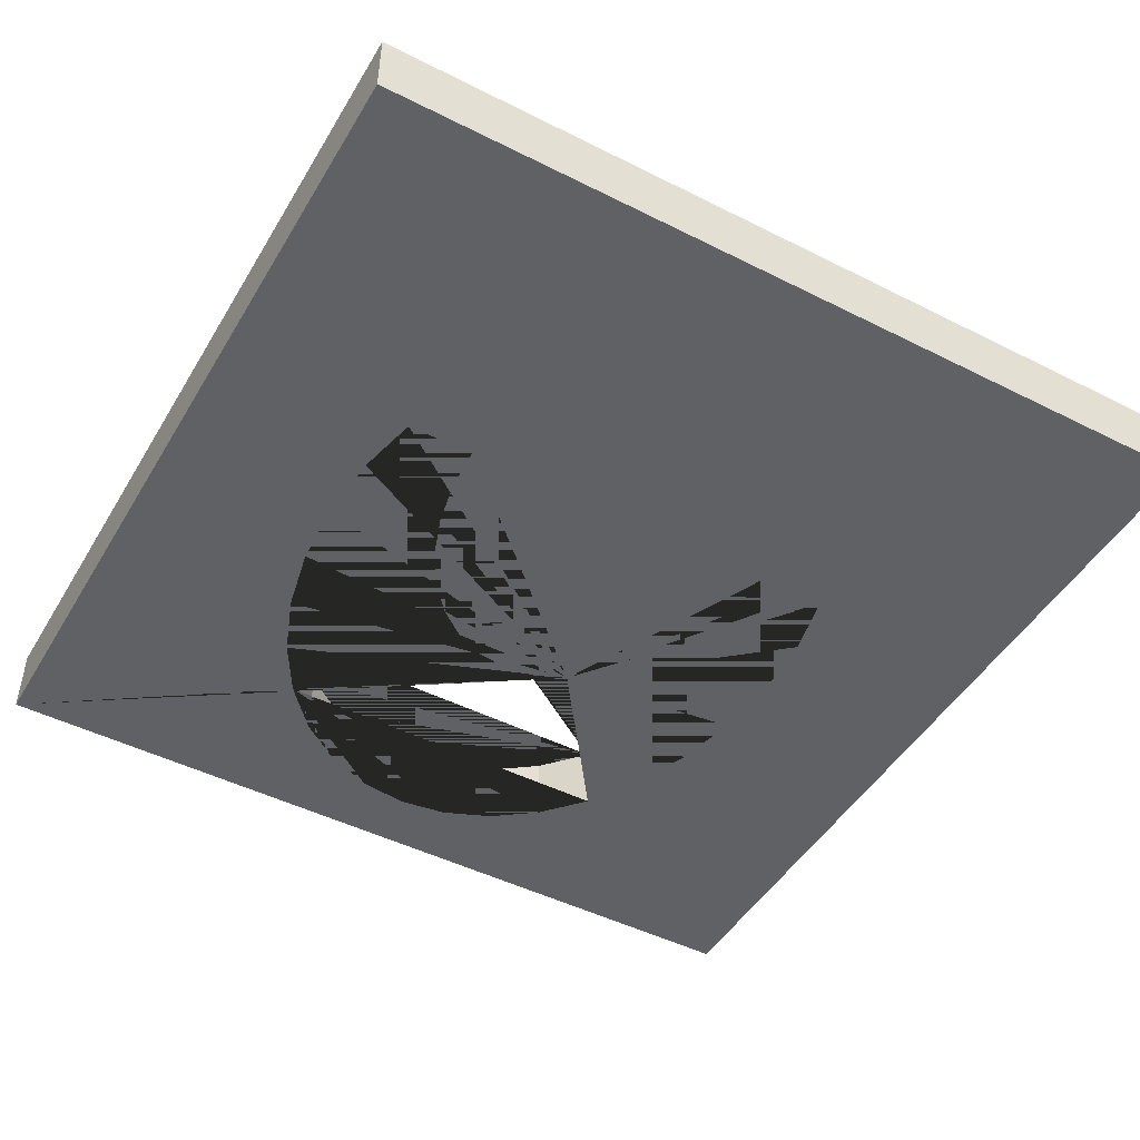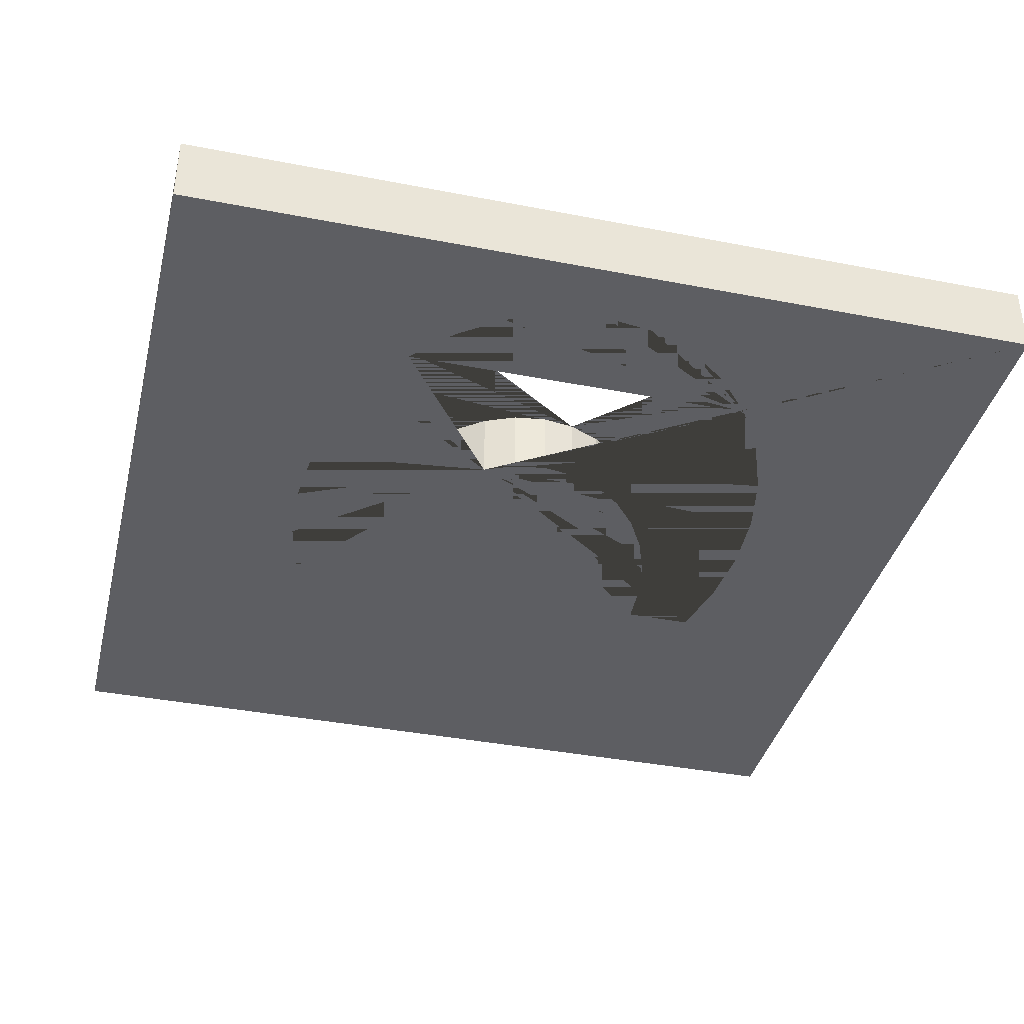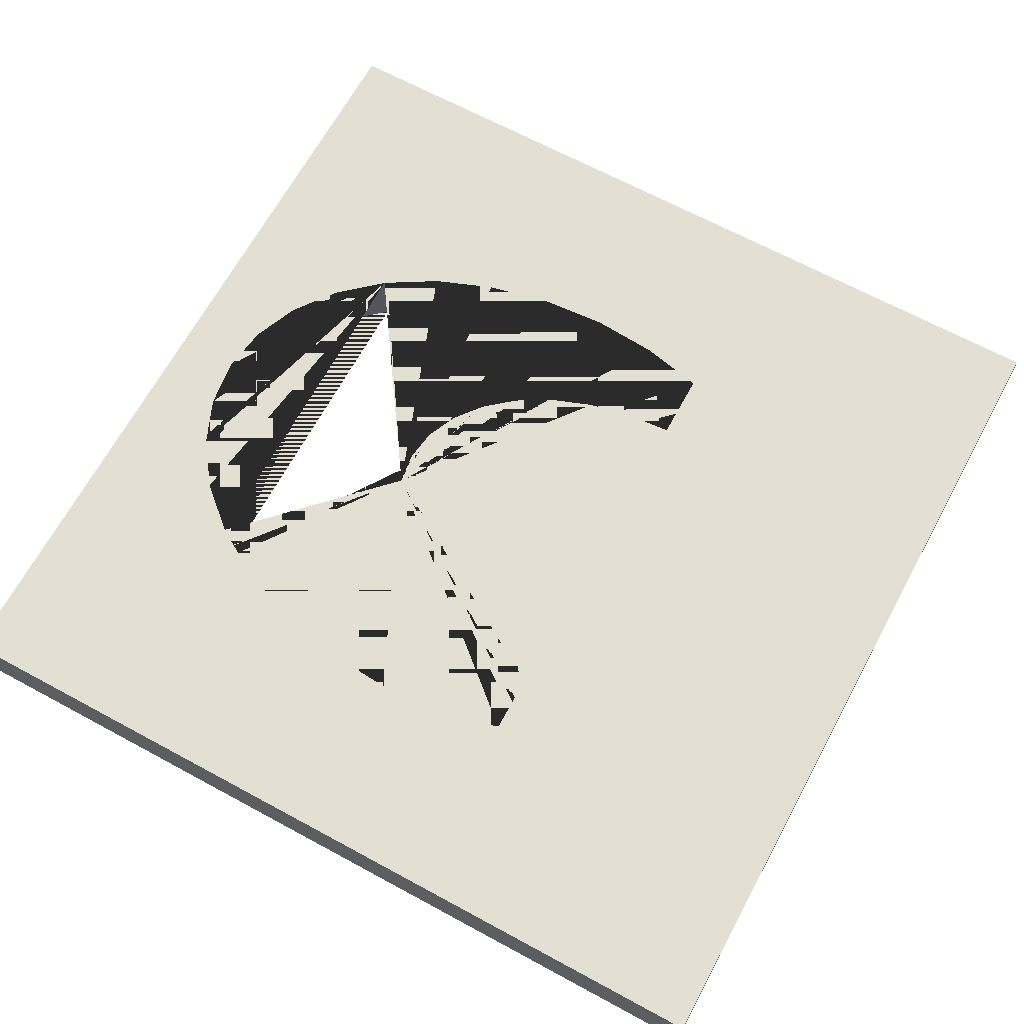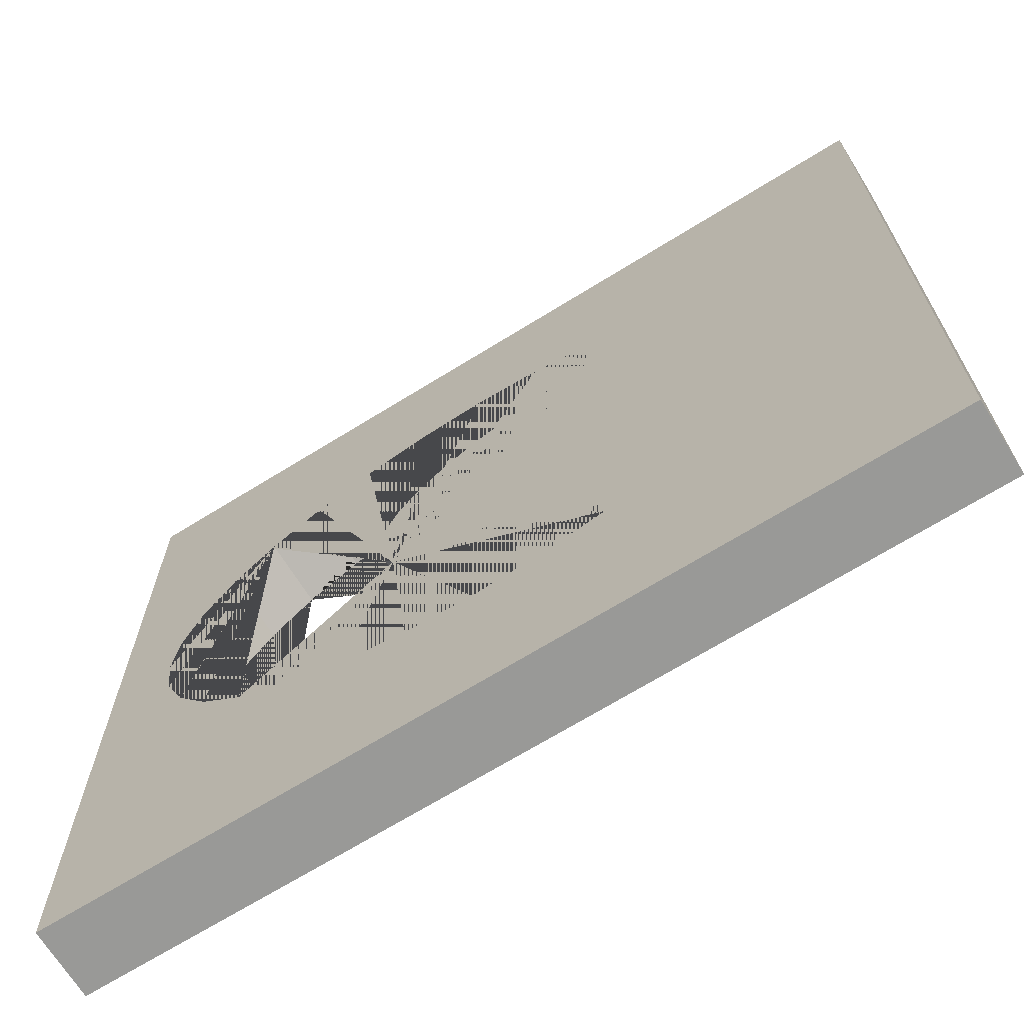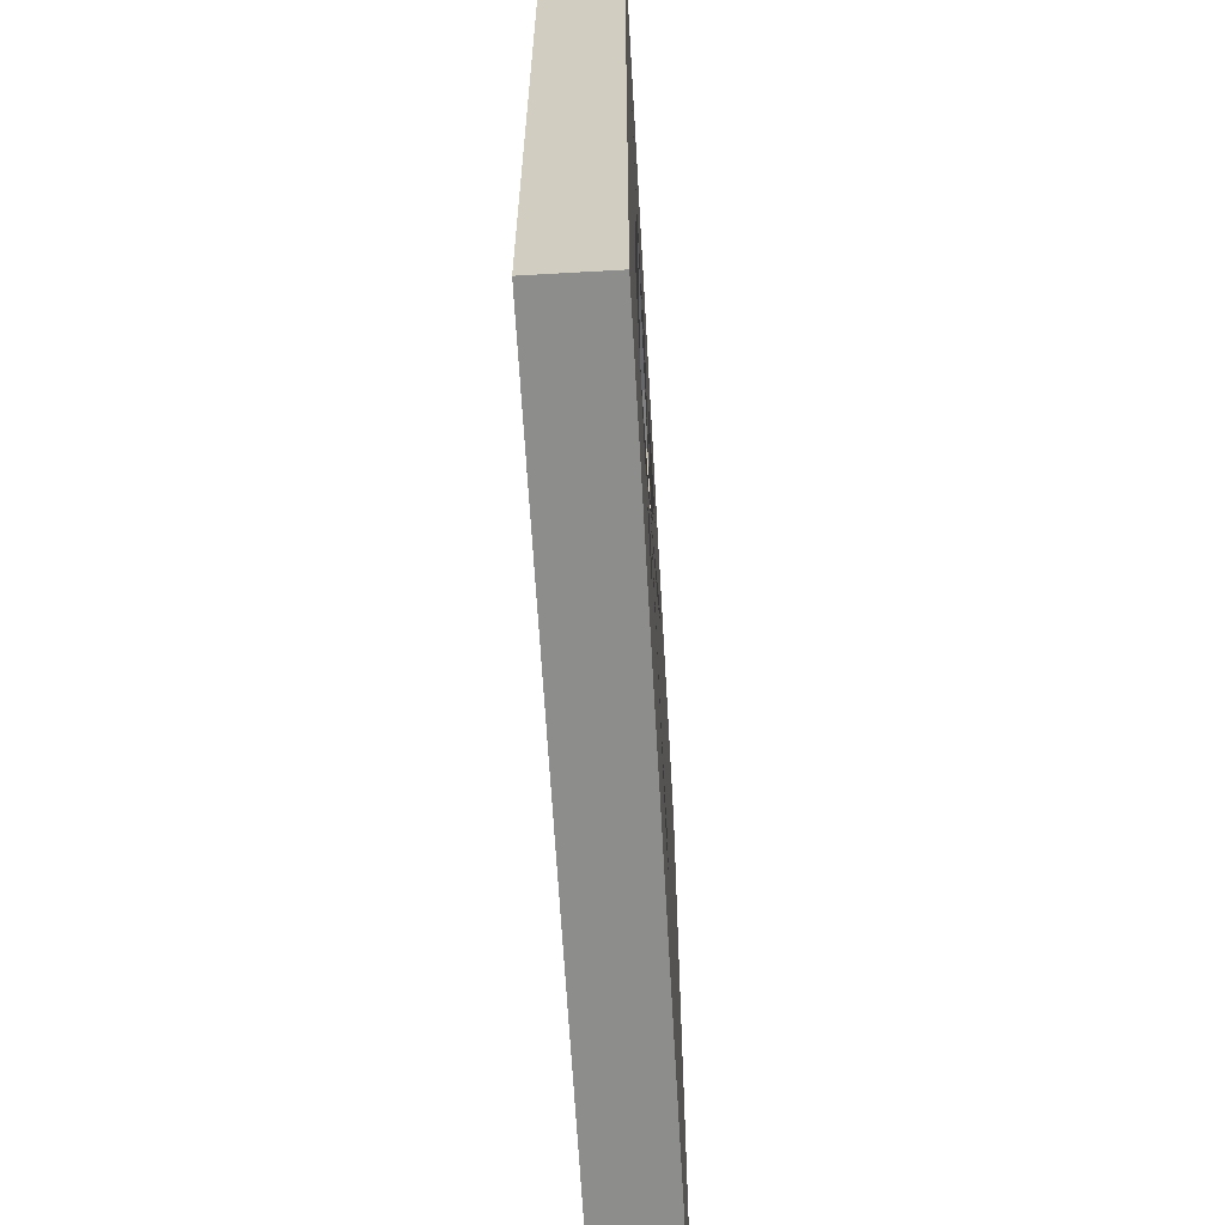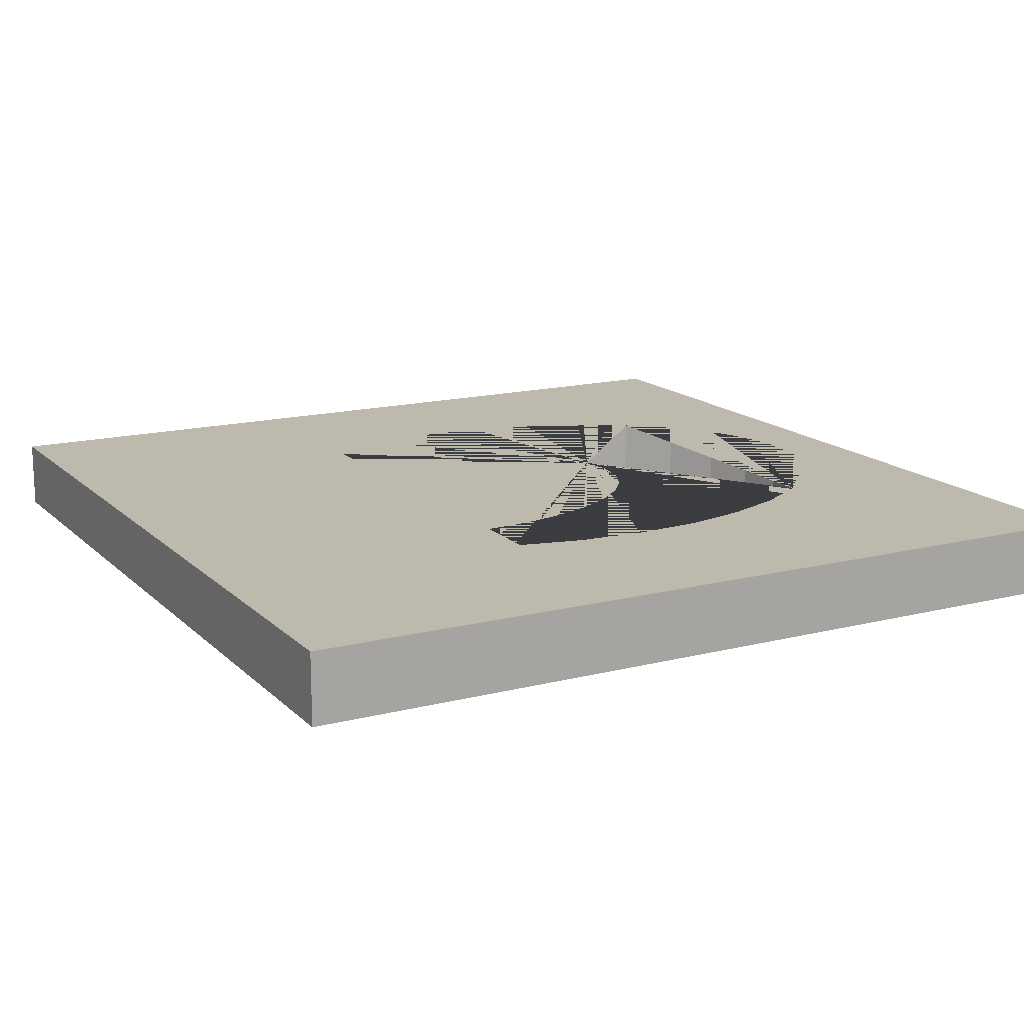
<metadata>
{"format":"obj","ext":"obj","renderer":"f3d","projection":"perspective","resolution":1024,"background":"white","views":[{"elev":-47.3,"azim":-119.6,"up":"+Z"},{"elev":-38.4,"azim":76.2,"up":"+Z"},{"elev":66.9,"azim":-151.5,"up":"+Z"},{"elev":-68.8,"azim":-148.2,"up":"+Y"},{"elev":-64.4,"azim":93.3,"up":"+Y"},{"elev":15.3,"azim":-28.4,"up":"+Z"}]}
</metadata>
<code>
o Cube
v -1 -1 -0.081
v 0.04198 -0.5736 -0.07365
v -1 -1 0.081
v -1 1 -0.081
v -0.1159 -0.5623 -0.07365
v -1 1 0.081
v 1 -1 -0.081
v -0.1159 0.5911 -0.07365
v 1 -1 0.081
v 1 1 -0.081
v 0.04198 0.6024 -0.07365
v 1 1 0.081
v 0.1999 0.5911 -0.07365
v 0.3517 0.5577 -0.07365
v 0.4916 0.5033 -0.07365
v 0.6143 0.4302 -0.07365
v 0.715 0.3411 -0.07365
v 0.7897 0.2395 -0.07365
v 0.8358 0.1291 -0.07365
v 0.8514 0.01443 -0.07365
v 0.8358 -0.1003 -0.07365
v 0.7897 -0.2106 -0.07365
v 0.715 -0.3122 -0.07365
v 0.6143 -0.4013 -0.07365
v 0.4916 -0.4745 -0.07365
v 0.3517 -0.5288 -0.07365
v 0.1999 -0.5623 -0.07365
v 0.04282 -0.3067 -0.07365
v -0.05407 -0.3424 -0.07365
v -0.1592 0.3932 -0.07365
v -0.1592 -0.3644 -0.07365
v 0.2919 0.01443 -0.07365
v 0.2811 0.08978 -0.07365
v 0.2811 -0.06092 -0.07365
v 0.2492 -0.1334 -0.07365
v 0.2492 0.1622 -0.07365
v -0.05407 0.3713 -0.07365
v 0.04282 0.3356 -0.07365
v 0.1278 0.2875 -0.07365
v 0.1278 -0.2587 -0.07365
v 0.1974 0.229 -0.07365
v 0.1974 -0.2001 -0.07365
v -0.2641 -0.5296 -0.07365
v -0.2641 0.5585 -0.07365
v -0.2641 0.4004 -0.07365
v -0.2641 -0.3715 -0.07365
v -0.2641 0.4004 0.081
v -0.2641 0.5585 0.081
v -0.1592 0.3932 0.081
v -0.1159 0.5911 0.081
v 0.04198 0.6024 0.081
v -0.05407 0.3713 0.081
v 0.1278 0.2875 0.081
v 0.1999 0.5911 0.081
v 0.04282 0.3356 0.081
v 0.4916 0.5033 0.081
v 0.3517 0.5577 0.081
v 0.1974 0.229 0.081
v -0.2641 -0.5296 0.081
v -0.1592 -0.3644 0.081
v -0.2641 -0.3715 0.081
v 0.04198 -0.5736 0.081
v 0.04282 -0.3067 0.081
v -0.05407 -0.3424 0.081
v -0.1159 -0.5623 0.081
v 0.1278 -0.2587 0.081
v 0.1999 -0.5623 0.081
v 0.1974 -0.2001 0.081
v 0.2492 0.1622 0.081
v 0.2492 -0.1334 0.081
v 0.2919 0.01443 0.081
v 0.7897 0.2395 0.081
v 0.8514 0.01443 0.081
v 0.8358 -0.1003 0.081
v 0.8358 0.1291 0.081
v 0.715 -0.3122 0.081
v 0.7897 -0.2106 0.081
v 0.715 0.3411 0.081
v 0.3517 -0.5288 0.081
v 0.4916 -0.4745 0.081
v 0.6143 -0.4013 0.081
v 0.6143 0.4302 0.081
v 0.2811 -0.06092 0.081
v 0.2811 0.08978 0.081
v 0.05399 0.3293 0.081
v 0.2825 -0.05101 0.081
v 0.2043 -0.1914 0.081
v 0.05399 -0.3004 0.081
v 0.5078 0.4937 0.081
v 0.2199 0.5867 0.081
v -0.09516 0.5926 0.081
v -0.2641 0.4212 0.081
v -0.2641 -0.5088 0.081
v -0.2641 0.4187 0.06303
v -0.2641 -0.5112 0.06303
v -0.2519 0.3995 0.06303
v 0.5059 0.4948 0.06303
v -0.04281 -0.3382 0.06303
v 0.2035 -0.1924 0.06303
v 0.05269 -0.3011 0.06303
v -0.2519 -0.3707 0.06303
v -0.09757 0.5925 0.06303
v -0.04281 0.3671 0.06303
v 0.1359 -0.2519 0.06303
v 0.2906 0.02319 0.06303
v 0.05269 0.33 0.06303
v -0.2641 0.4004 -0.081
v -0.1592 0.3932 -0.081
v -0.2641 0.5585 -0.081
v 0.04282 0.3356 -0.081
v 0.04198 0.6024 -0.081
v -0.05407 0.3713 -0.081
v -0.1159 0.5911 -0.081
v 0.1278 0.2875 -0.081
v 0.1999 0.5911 -0.081
v 0.2492 -0.1334 -0.081
v 0.2492 0.1622 -0.081
v 0.1974 0.229 -0.081
v 0.2919 0.01443 -0.081
v 0.7897 -0.2106 -0.081
v 0.8514 0.01443 -0.081
v 0.8358 -0.1003 -0.081
v 0.8358 0.1291 -0.081
v 0.715 -0.3122 -0.081
v 0.7897 0.2395 -0.081
v 0.715 0.3411 -0.081
v 0.4916 -0.4745 -0.081
v 0.6143 -0.4013 -0.081
v 0.2811 0.08978 -0.081
v 0.6143 0.4302 -0.081
v 0.4916 0.5033 -0.081
v 0.3517 0.5577 -0.081
v 0.2811 -0.06092 -0.081
v -0.2641 -0.3715 -0.081
v -0.2641 -0.5296 -0.081
v -0.1592 -0.3644 -0.081
v -0.1159 -0.5623 -0.081
v -0.05407 -0.3424 -0.081
v 0.04282 -0.3067 -0.081
v 0.04198 -0.5736 -0.081
v 0.1278 -0.2587 -0.081
v 0.3517 -0.5288 -0.081
v 0.1999 -0.5623 -0.081
v 0.1974 -0.2001 -0.081
v -0.2641 -0.4265 0.081
v -0.2641 0.5034 0.081
v 0.2184 0.5871 0.06951
v 0.7539 0.2882 -0.07365
v 0.8137 0.182 -0.07365
v 0.8439 0.06945 -0.07365
v 0.8433 -0.04527 -0.07365
v 0.8118 -0.1577 -0.07365
v 0.7508 -0.2635 -0.07365
v 0.6626 -0.3586 -0.07365
v 0.5505 -0.4394 -0.07365
v 0.4188 -0.5028 -0.07365
v 0.2727 -0.5462 -0.07365
v 0.1177 -0.5682 -0.07365
v -0.04019 -0.5677 -0.07365
v -0.193 -0.5453 -0.07365
v 0.1612 0.2595 -0.07365
v -0.2505 0.3994 0.07926
v -0.04207 0.3668 0.07201
v 0.2906 0.02351 0.06794
v 0.2824 -0.05185 0.06777
v 0.1362 -0.2516 0.06904
v -0.04207 -0.338 0.07201
v -0.2505 -0.3706 0.07926
v -0.2641 0.4951 0.01902
v -0.2641 -0.4349 0.01902
v 0.7467 -0.2692 -0.008103
v 0.2642 -0.5481 -0.008103
v -0.2013 -0.5435 -0.008103
v 0.8424 -0.05166 -0.008103
v -0.04899 -0.5671 -0.008103
v 0.5436 -0.4435 -0.008103
v 0.8448 0.06305 -0.008103
v 0.8093 -0.1638 -0.008103
v 0.1573 0.2627 -0.008103
v 0.1089 -0.5688 -0.008103
v 0.411 -0.5058 -0.008103
v 0.8163 0.1759 -0.008103
v 0.7581 0.2825 -0.008103
v 0.657 -0.3636 -0.008103
f 1 3 6 4
f 4 6 12 10
f 10 12 9 7
f 7 9 3 1
f 130 10 7 128 124 120 122 121 123 125 126
f 116 144 141 139 138 136 134 135 137 140 143 142 127 128 7 1 4 10 130 131 132 115 111 113 109 107 108 112 110 114 118 117 129 119 133
f 84 69 58 53 85 55 52 49 47 92 146 48 50 91 51 54 90 57 56 89 82 12 6 3 9 81 80 79 67 62 65 59 93 145 61 60 64 63 88 66 68 87 70 83 86 71
f 81 9 12 82 78 72 75 73 74 77 76
f 5 175 159
f 62 2 159 175 5 65
f 43 173 160
f 65 5 160 173 43 59
f 44 8 50
f 51 91 102 50 8
f 8 11 51
f 50 102 91
f 11 13 54
f 90 147 57
f 13 14 57
f 147 90 54
f 14 15 56
f 82 89 97 56 15
f 15 16 82
f 56 97 89
f 16 17 78
f 18 183 148
f 78 17 148 183 18 72
f 19 182 149
f 72 18 149 182 19 75
f 20 177 150
f 75 19 150 177 20 73
f 21 174 151
f 73 20 151 174 21 74
f 22 178 152
f 74 21 152 178 22 77
f 23 171 153
f 77 22 153 171 23 76
f 24 184 154
f 76 23 154 184 24 81
f 25 176 155
f 81 24 155 176 25 80
f 26 181 156
f 80 25 156 181 26 79
f 27 172 157
f 79 26 157 172 27 67
f 2 180 158
f 67 27 158 180 2 62
f 49 45 47 96 162
f 30 45 49
f 47 162 96
f 37 30 52
f 55 37 52 103 163
f 38 37 55
f 52 163 103
f 85 53 38 55 106
f 39 38 53
f 55 85 106
f 39 179 161
f 58 41 161 179 39 53
f 41 58 36
f 36 69 33
f 164 105 71 32 84
f 33 84 32
f 71 105 164
f 86 165 71
f 32 71 34
f 165 86 83
f 34 83 35
f 70 87 99 68 42
f 35 70 42
f 68 99 87
f 166 104 66 40 68
f 42 68 40
f 66 104 166
f 66 88 100 63 28
f 40 66 28
f 63 100 88
f 167 98 64 29 63
f 28 63 29
f 64 98 167
f 29 64 31
f 168 101 61 46 60
f 31 60 46
f 61 101 168
f 94 47 45 44 48 146 169
f 92 94 169 146
f 94 92 47
f 95 59 43 46 61 145 170
f 93 95 170 145
f 95 93 59
f 159 2 140 137 5
f 160 5 137 135 43
f 48 44 50
f 44 109 113 8
f 8 113 111 11
f 11 111 115 13
f 51 11 54
f 13 115 132 14
f 147 54 13 57
f 14 132 131 15
f 57 14 56
f 15 131 130 16
f 16 130 126 17
f 82 16 78
f 148 17 126 125 18
f 149 18 125 123 19
f 150 19 123 121 20
f 151 20 121 122 21
f 152 21 122 120 22
f 153 22 120 124 23
f 154 23 124 128 24
f 155 24 128 127 25
f 142 26 156 25 127
f 157 26 142 143 27
f 158 27 143 140 2
f 108 107 45 30
f 162 47 49
f 49 52 30
f 112 108 30 37
f 163 52 55
f 110 112 37 38
f 114 110 38 39
f 161 41 118 114 39
f 118 41 36 117
f 69 36 58
f 117 36 33 129
f 84 33 69
f 32 119 129 33
f 71 164 84
f 34 133 119 32
f 165 83 34 71
f 133 34 35 116
f 70 35 83
f 42 144 116 35
f 144 42 40 141
f 68 66 166
f 28 139 141 40
f 139 28 29 138
f 64 167 63
f 138 29 31 136
f 60 31 64
f 61 168 60
f 136 31 46 134
f 109 44 45 107
f 134 46 43 135

</code>
